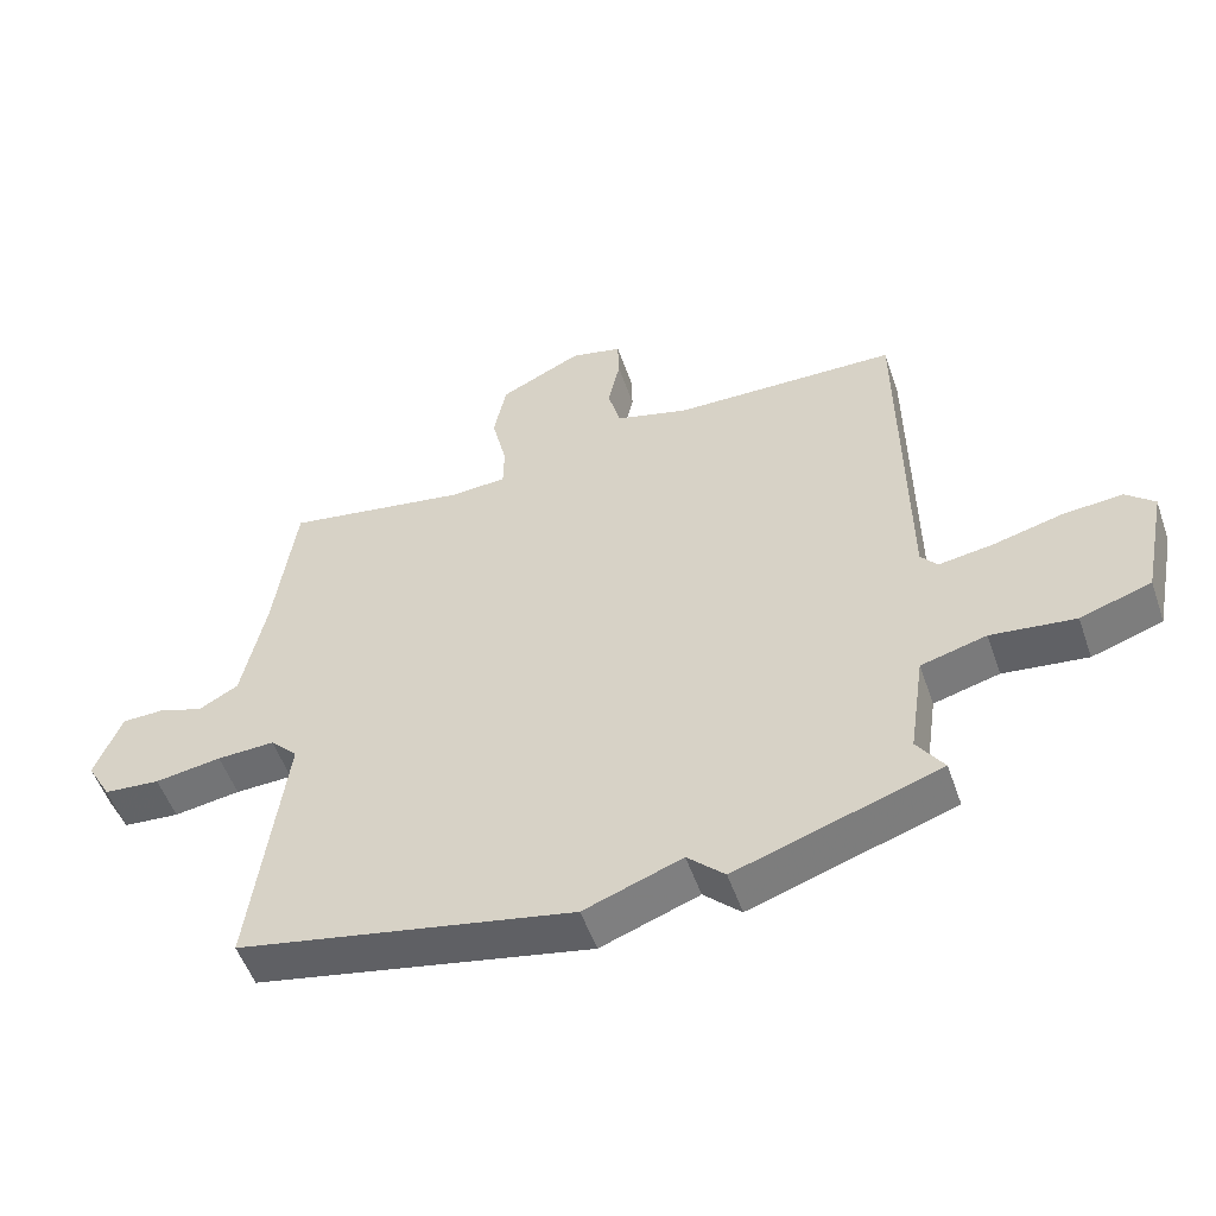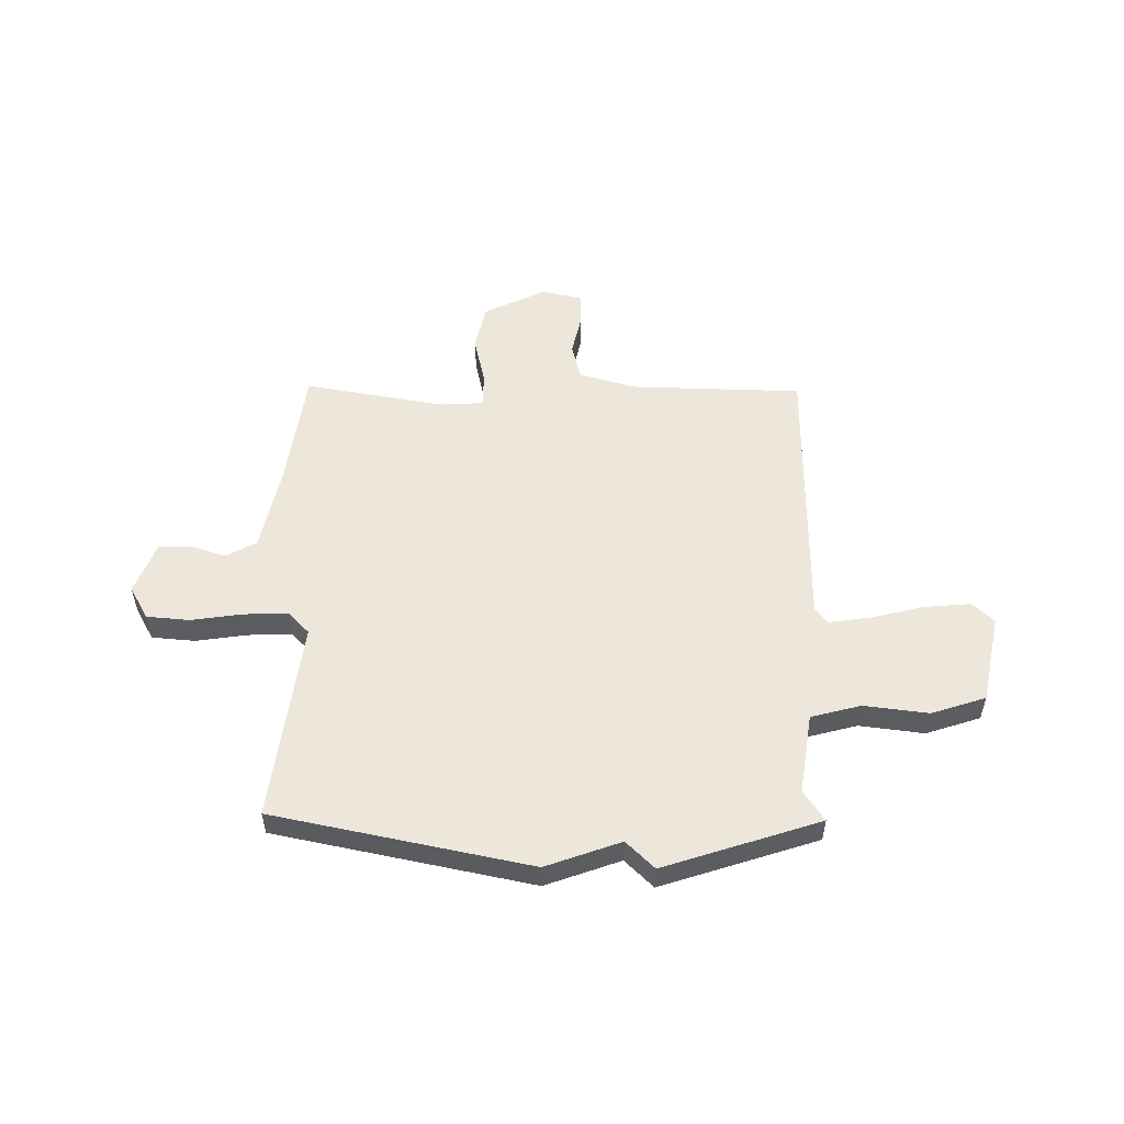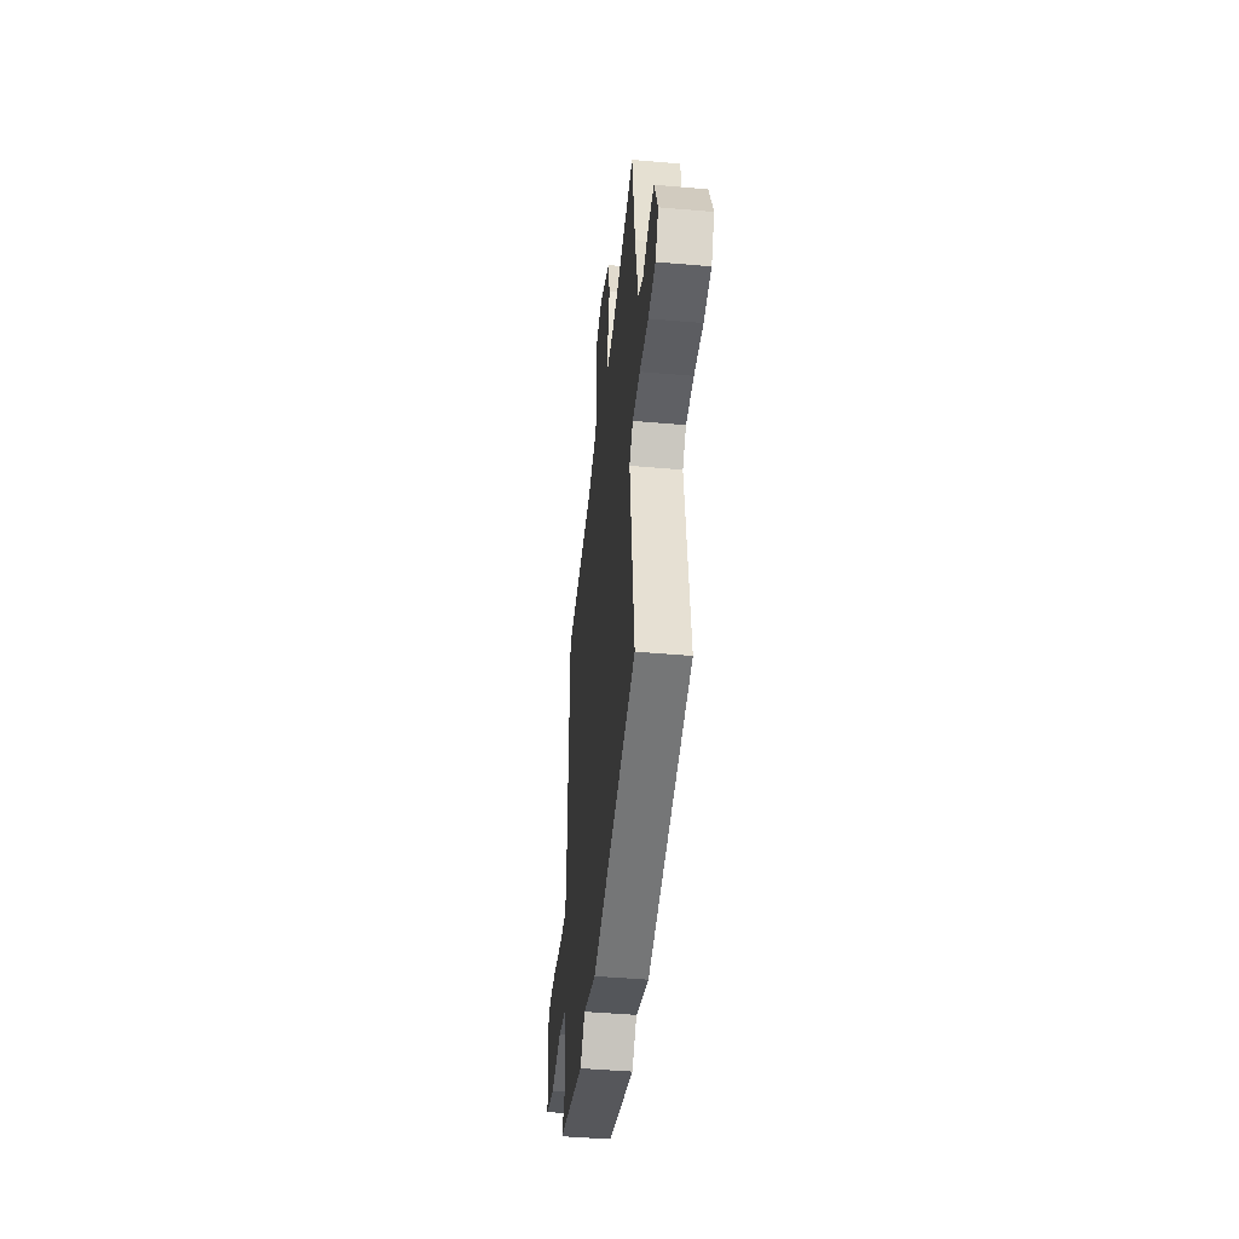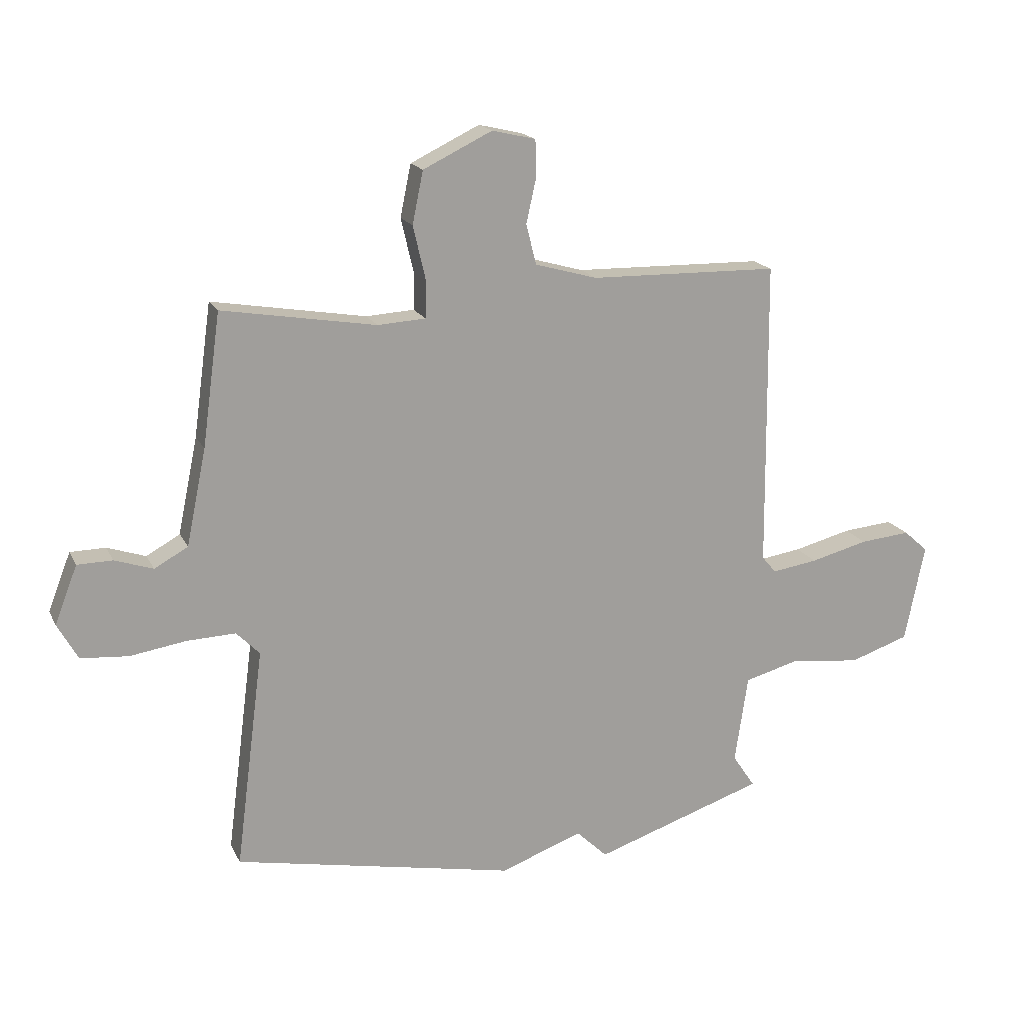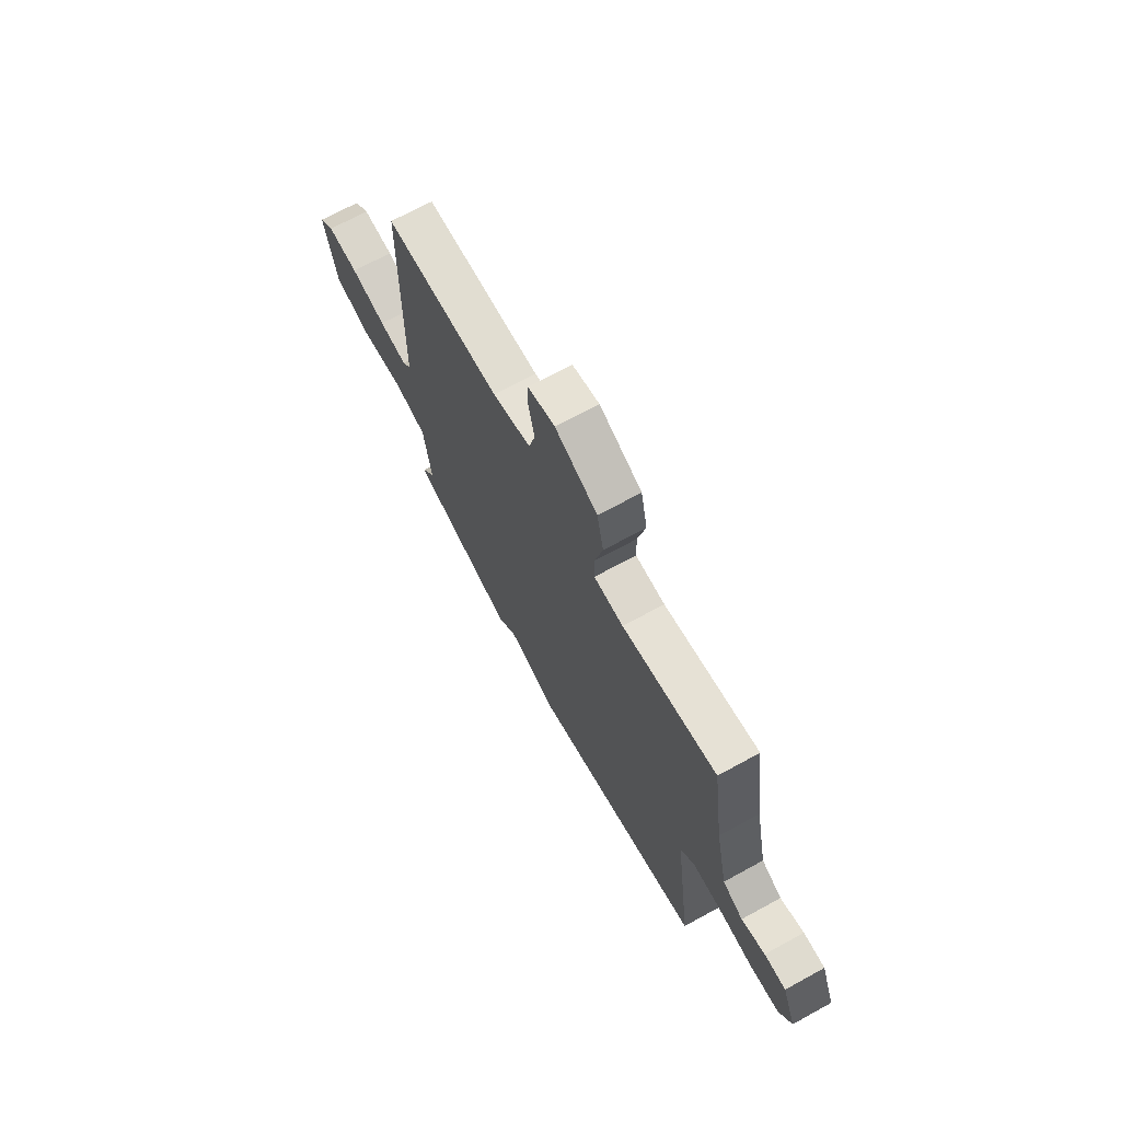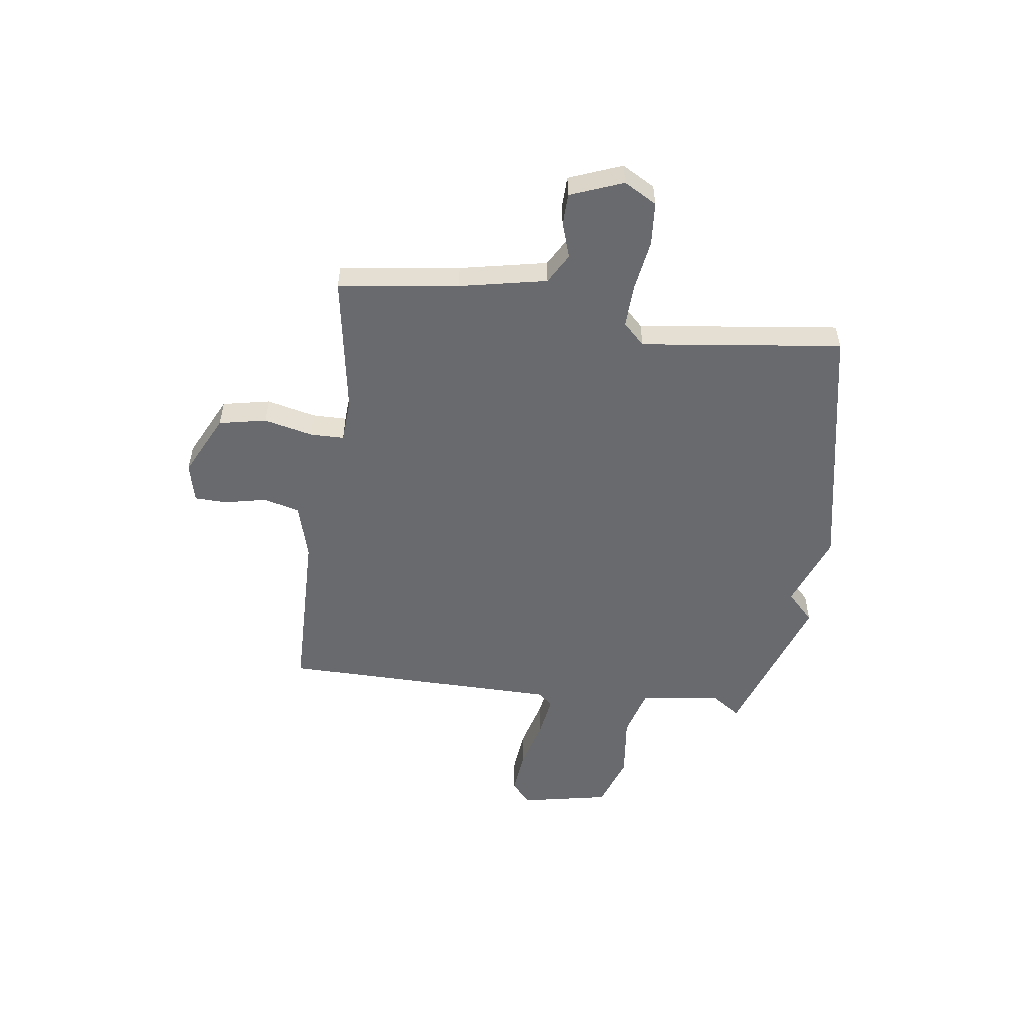
<metadata>
{"format":"obj","ext":"obj","renderer":"f3d","projection":"perspective","resolution":1024,"background":"white","views":[{"elev":-52.9,"azim":-161.0,"up":"+Z"},{"elev":53.8,"azim":-179.2,"up":"+Y"},{"elev":-45.3,"azim":84.2,"up":"+Z"},{"elev":17.8,"azim":160.6,"up":"+Z"},{"elev":69.7,"azim":61.3,"up":"+Z"},{"elev":-53.0,"azim":82.1,"up":"+Y"}]}
</metadata>
<code>
v -0.5 0.07 -0.5
v -0.46 0.07 -0.441
v -0.483 0.07 -0.285
v -0.58 0.07 -0.259
v -0.705 0.07 -0.274
v -0.81 0.07 -0.239
v -0.845 0.07 -0.066
v -0.802 0.07 -0.028
v -0.713 0.07 -0.036
v -0.611 0.07 -0.062
v -0.53 0.07 -0.074
v -0.505 0.07 -0.044
v -0.5 0.07 0.5
v -0.166 0.07 0.507
v -0.056 0.07 0.538
v -0.038 0.07 0.609
v -0.056 0.07 0.69
v -0.054 0.07 0.753
v 0.023 0.07 0.771
v 0.145 0.07 0.712
v 0.164 0.07 0.62
v 0.142 0.07 0.525
v 0.143 0.07 0.459
v 0.228 0.07 0.454
v 0.5 0.07 0.5
v 0.532 0.07 0.267
v 0.567 0.07 0.098
v 0.626 0.07 0.065
v 0.694 0.07 0.088
v 0.756 0.07 0.087
v 0.796 0.07 -0.015
v 0.76 0.07 -0.079
v 0.676 0.07 -0.086
v 0.577 0.07 -0.071
v 0.491 0.07 -0.068
v 0.45 0.07 -0.11
v 0.5 0.07 -0.5
v 0.002 0.07 -0.6
v -0.143 0.07 -0.547
v -0.198 0.07 -0.6
v -0.5 0 -0.5
v -0.46 0 -0.441
v -0.483 0 -0.285
v -0.58 0 -0.259
v -0.705 0 -0.274
v -0.81 0 -0.239
v -0.845 0 -0.066
v -0.802 0 -0.028
v -0.713 0 -0.036
v -0.611 0 -0.062
v -0.53 0 -0.074
v -0.505 0 -0.044
v -0.5 0 0.5
v -0.166 0 0.507
v -0.056 0 0.538
v -0.038 0 0.609
v -0.056 0 0.69
v -0.054 0 0.753
v 0.023 0 0.771
v 0.145 0 0.712
v 0.164 0 0.62
v 0.142 0 0.525
v 0.143 0 0.459
v 0.228 0 0.454
v 0.5 0 0.5
v 0.532 0 0.267
v 0.567 0 0.098
v 0.626 0 0.065
v 0.694 0 0.088
v 0.756 0 0.087
v 0.796 0 -0.015
v 0.76 0 -0.079
v 0.676 0 -0.086
v 0.577 0 -0.071
v 0.491 0 -0.068
v 0.45 0 -0.11
v 0.5 0 -0.5
v 0.002 0 -0.6
v -0.143 0 -0.547
v -0.198 0 -0.6
f 39 40 1 2
f 36 37 38 39
f 39 2 3
f 36 39 3
f 35 36 3
f 32 33 34
f 31 32 34
f 30 31 34
f 29 30 34
f 28 29 34
f 27 28 34 35
f 35 3 4
f 27 35 4
f 26 27 4
f 26 4 5
f 25 26 5
f 24 25 5
f 20 21 22
f 19 20 22
f 18 19 22
f 17 18 22
f 16 17 22
f 15 16 22 23
f 14 15 23
f 12 13 14 23
f 11 12 23 24
f 8 9 10
f 7 8 10
f 6 7 10
f 5 6 10
f 5 10 11
f 5 11 24
f 42 41 80 79
f 79 78 77 76
f 43 42 79
f 43 79 76
f 43 76 75
f 74 73 72
f 74 72 71
f 74 71 70
f 74 70 69
f 74 69 68
f 75 74 68 67
f 44 43 75
f 44 75 67
f 44 67 66
f 45 44 66
f 45 66 65
f 45 65 64
f 62 61 60
f 62 60 59
f 62 59 58
f 62 58 57
f 62 57 56
f 63 62 56 55
f 63 55 54
f 63 54 53 52
f 64 63 52 51
f 50 49 48
f 50 48 47
f 50 47 46
f 50 46 45
f 51 50 45
f 64 51 45
f 1 41 42 2
f 2 42 43 3
f 3 43 44 4
f 4 44 45 5
f 5 45 46 6
f 6 46 47 7
f 7 47 48 8
f 8 48 49 9
f 9 49 50 10
f 10 50 51 11
f 11 51 52 12
f 12 52 53 13
f 13 53 54 14
f 14 54 55 15
f 15 55 56 16
f 16 56 57 17
f 17 57 58 18
f 18 58 59 19
f 19 59 60 20
f 20 60 61 21
f 21 61 62 22
f 22 62 63 23
f 23 63 64 24
f 24 64 65 25
f 25 65 66 26
f 26 66 67 27
f 27 67 68 28
f 28 68 69 29
f 29 69 70 30
f 30 70 71 31
f 31 71 72 32
f 32 72 73 33
f 33 73 74 34
f 34 74 75 35
f 35 75 76 36
f 36 76 77 37
f 37 77 78 38
f 38 78 79 39
f 39 79 80 40
f 40 80 41 1

</code>
